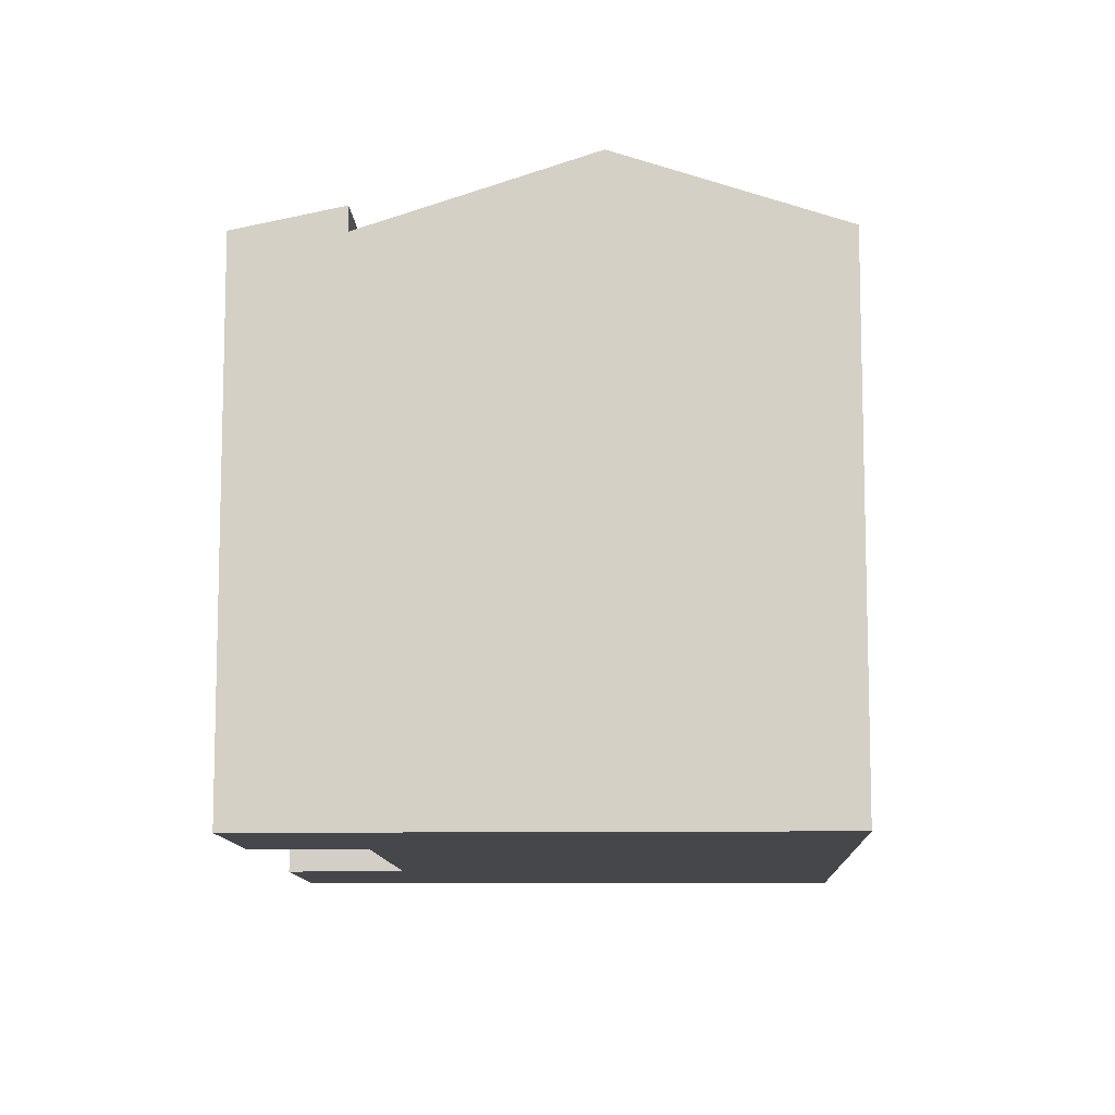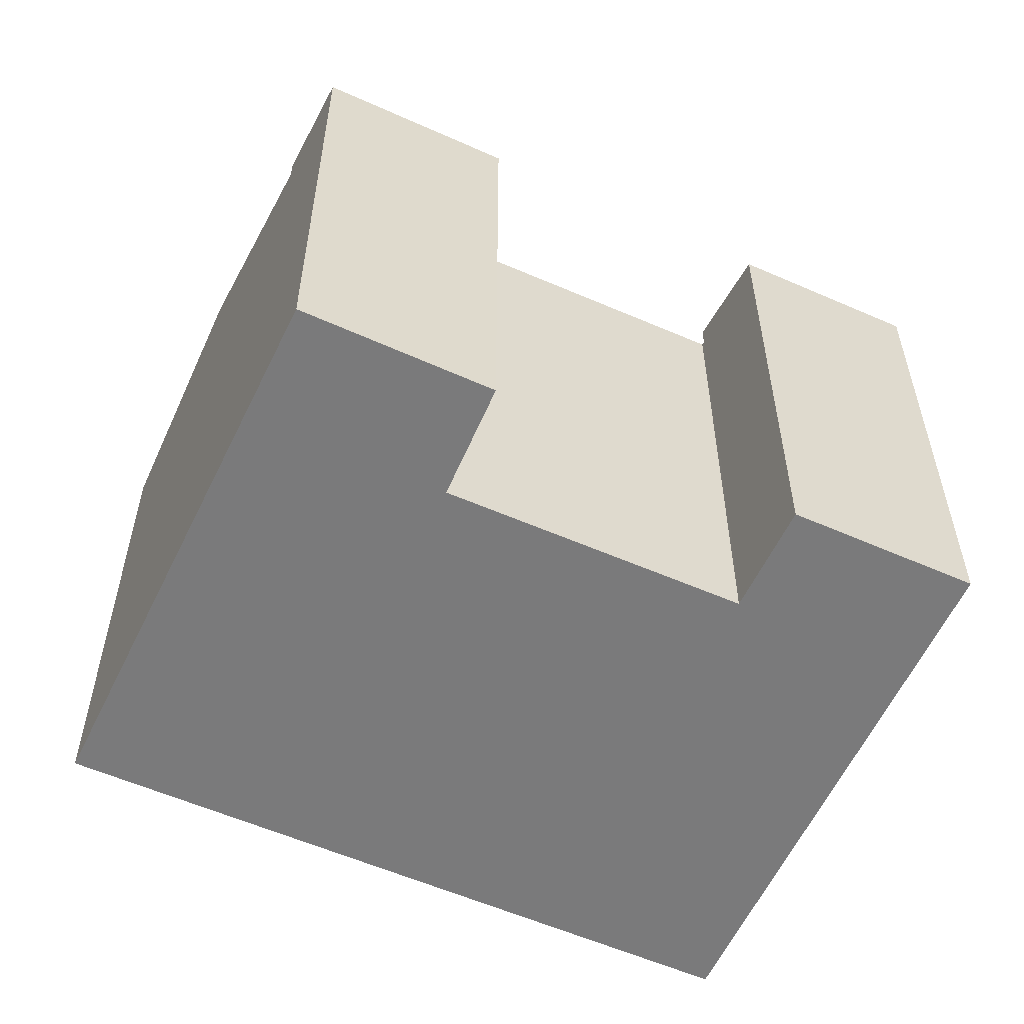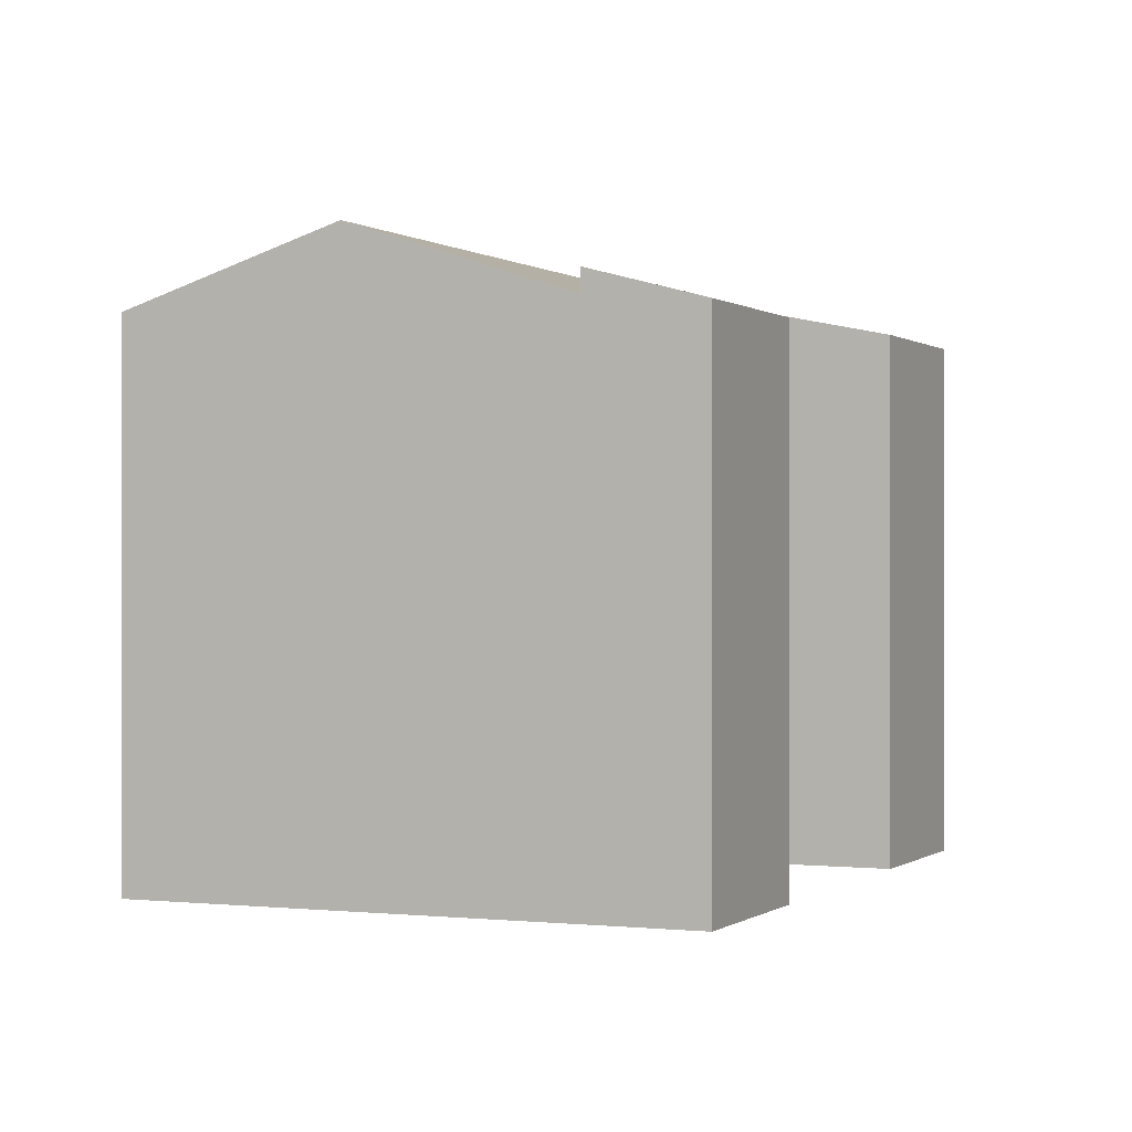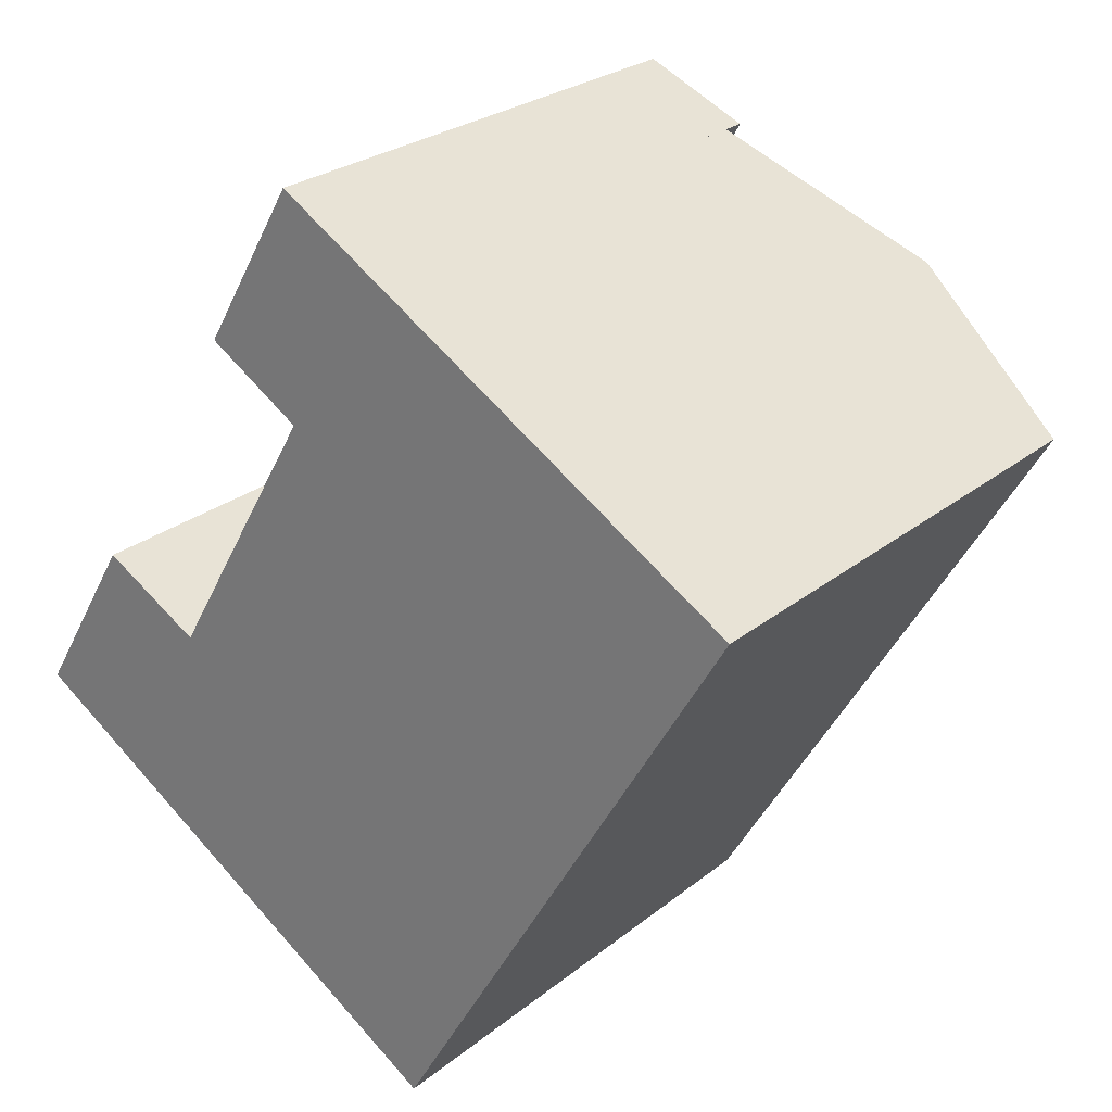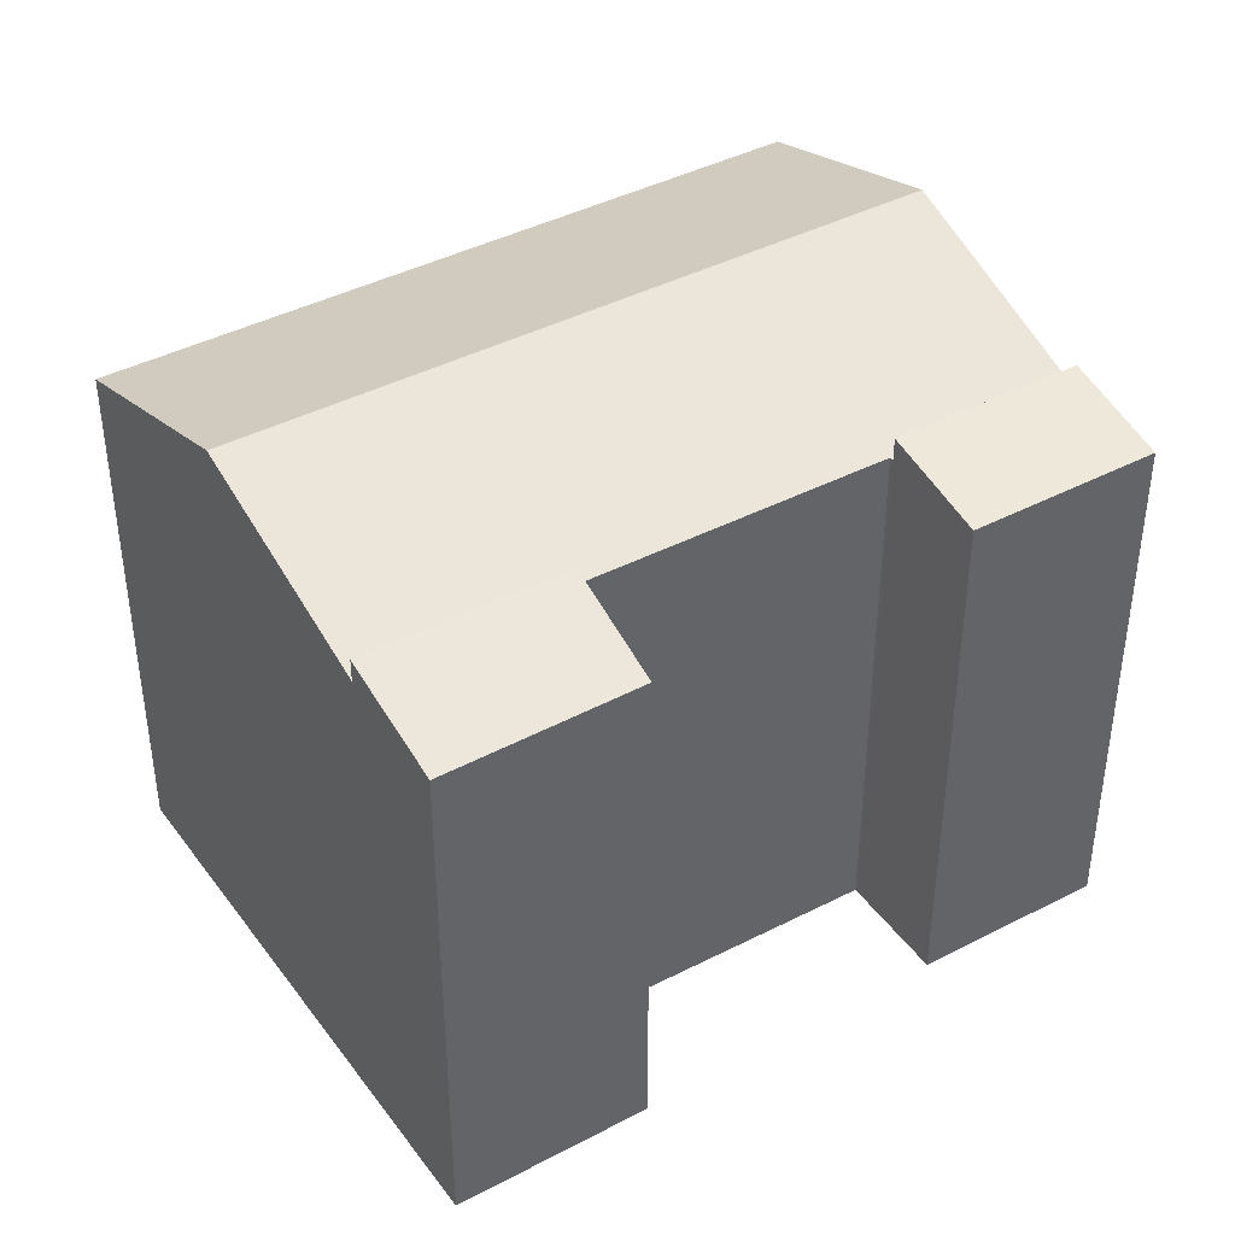
<metadata>
{"format":"obj","ext":"obj","renderer":"f3d","projection":"perspective","resolution":1024,"background":"white","views":[{"elev":-10.5,"azim":32.8,"up":"+Y"},{"elev":-58.1,"azim":-83.9,"up":"+Y"},{"elev":-0.1,"azim":-125.2,"up":"+Y"},{"elev":25.9,"azim":38.6,"up":"+Z"},{"elev":42.2,"azim":-91.3,"up":"+Y"}]}
</metadata>
<code>
v  0 12.26 7.506e-16
v  4.73 12.98 2.636
v  2.338 12.99 -1.451
v  2.387 12.27 3.953
v  2.387 -2.421e-16 3.953
v  0 0 0
v  4.73 -1.614e-16 2.636
v  2.338 8.885e-17 -1.451
v  15.22 14.18 10
v  8.374 12.45 8.865
v  10.64 12.45 12.74
v  8.453 12.48 8.816
v  12.9 14.18 6.027
v  8.392 12.48 8.711
v  4.994 12.49 2.889
v  9.444 14.18 0.127
v  4.818 12.49 2.587
v  2.338 12.45 -1.451
v  4.73 12.45 2.636
v  6.874 14.18 -4.266
v  19.72 12.49 7.324
v  17.39 12.49 3.347
v  13.89 12.49 -2.635
v  11.32 12.49 -7.028
v  11.32 4.303e-16 -7.028
v  6.874 2.612e-16 -4.266
v  8.453 -5.398e-16 8.816
v  8.374 -5.428e-16 8.865
v  4.818 -1.584e-16 2.587
v  4.994 -1.769e-16 2.889
v  8.392 -5.334e-16 8.711
v  10.64 -7.799e-16 12.74
v  19.72 -4.485e-16 7.324
v  15.22 -6.126e-16 10
v  17.39 -2.049e-16 3.347
v  13.89 1.613e-16 -2.635
v  6.197 12.5 10.2
v  10.64 13.03 12.74
v  8.374 13.03 8.865
v  8.464 12.5 14.03
v  6.197 -6.245e-16 10.2
v  8.464 -8.592e-16 14.03
g defaultobject
f 1 2 3
f 2 1 4
f 1 5 4
f 5 1 6
f 4 7 2
f 7 4 5
f 2 8 3
f 8 2 7
f 8 1 3
f 1 8 6
f 6 7 5
f 7 6 8
f 9 10 11
f 10 9 12
f 12 9 13
f 12 13 14
f 14 13 15
f 15 13 16
f 15 16 17
f 17 18 19
f 18 17 16
f 18 16 20
f 21 13 9
f 13 21 22
f 13 22 16
f 16 22 23
f 16 23 20
f 20 23 24
f 25 20 24
f 20 25 18
f 18 25 8
f 8 25 26
f 27 10 12
f 10 27 28
f 8 19 18
f 19 8 7
f 29 15 17
f 15 29 14
f 14 29 12
f 12 29 27
f 27 29 30
f 27 30 31
f 28 11 10
f 11 28 32
f 19 29 17
f 29 19 7
f 32 9 11
f 9 32 21
f 21 32 33
f 33 32 34
f 33 22 21
f 22 33 23
f 23 33 24
f 24 33 35
f 24 35 25
f 25 35 36
f 28 34 32
f 34 28 33
f 33 28 35
f 35 28 27
f 35 27 31
f 35 31 30
f 35 30 36
f 36 30 29
f 36 29 25
f 25 29 7
f 25 7 26
f 26 7 8
f 37 38 39
f 38 37 40
f 41 40 37
f 40 41 42
f 40 32 38
f 32 40 42
f 38 28 39
f 28 38 32
f 28 37 39
f 37 28 41
f 41 32 42
f 32 41 28

</code>
